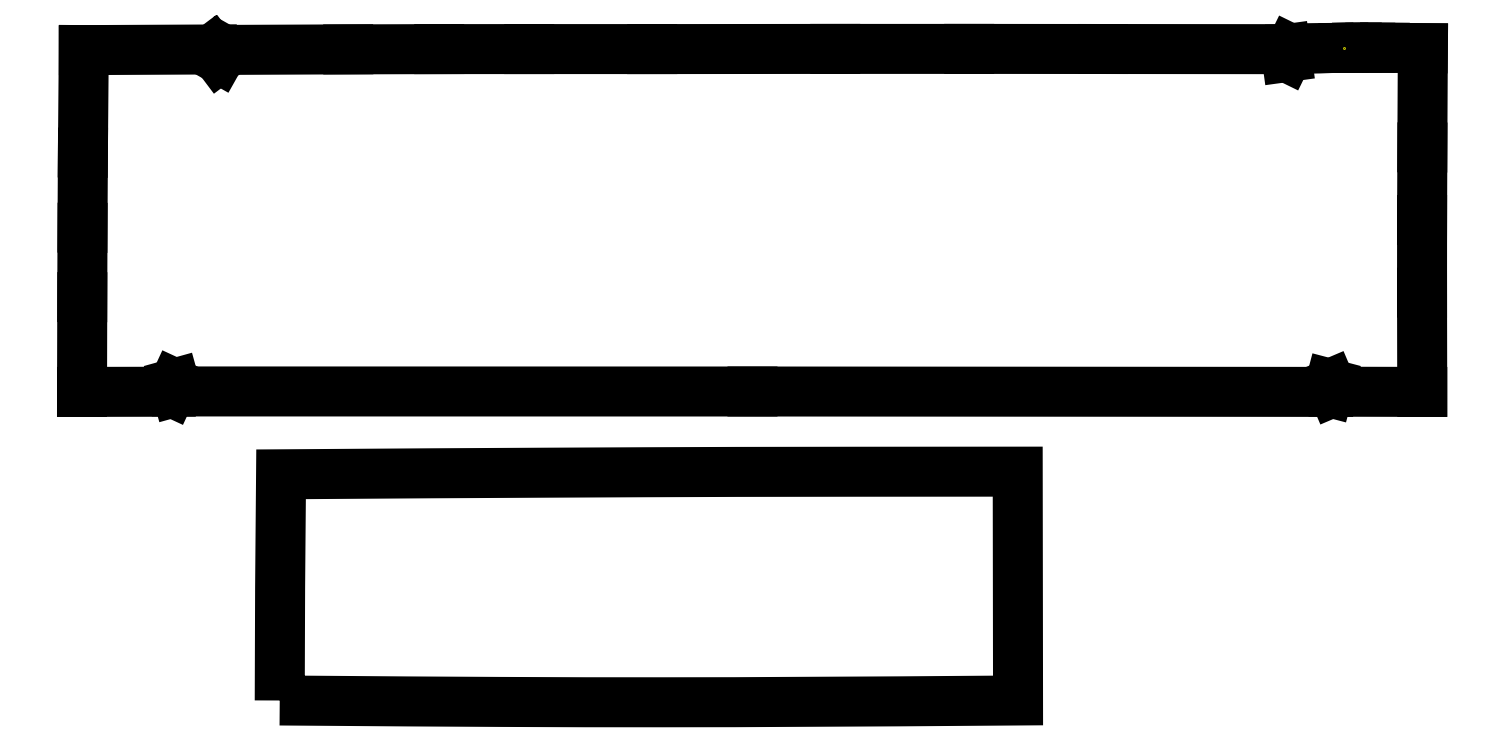
<metadata>
{"format":"dxf","ext":"dxf","renderer":"ezdxf+matplotlib","layout":"modelspace","background":"white","min_lineweight":24,"dpi":150}
</metadata>
<code>
0
SECTION
2
ENTITIES
0
POINT
8
3
10
5560
20
-1161
30
0
0
LINE
8
1
10
4450
20
-1464
30
0
11
4528
21
-1464
31
0
0
LINE
8
1
10
4528
20
-1464
30
0
11
4531
21
-1457
31
0
0
LINE
8
1
10
4531
20
-1457
30
0
11
4533
21
-1464
31
0
0
LINE
8
1
10
4533
20
-1464
30
0
11
5040
21
-1464
31
0
0
LINE
8
1
10
5040
20
-1464
30
0
11
5547
21
-1464
31
0
0
LINE
8
1
10
5547
20
-1464
30
0
11
5549
21
-1457
31
0
0
LINE
8
1
10
5549
20
-1457
30
0
11
5551
21
-1464
31
0
0
LINE
8
1
10
5551
20
-1464
30
0
11
5629
21
-1464
31
0
0
LINE
8
1
10
5629
20
-1464
30
0
11
5629
21
-1377
31
0
0
LINE
8
1
10
5629
20
-1377
30
0
11
5629
21
-1313
31
0
0
LINE
8
1
10
5629
20
-1313
30
0
11
5630
21
-1249
31
0
0
LINE
8
1
10
5630
20
-1249
30
0
11
5630
21
-1162
31
0
0
LINE
8
1
10
5630
20
-1162
30
0
11
5597
21
-1161
31
0
0
LINE
8
1
10
5597
20
-1161
30
0
11
5584
21
-1161
31
0
0
LINE
8
1
10
5584
20
-1161
30
0
11
5572
21
-1161
31
0
0
LINE
8
1
10
5572
20
-1161
30
0
11
5560
21
-1161
31
0
0
LINE
8
1
10
5560
20
-1161
30
0
11
5547
21
-1161
31
0
0
LINE
8
1
10
5547
20
-1161
30
0
11
5514
21
-1162
31
0
0
LINE
8
1
10
5514
20
-1162
30
0
11
5510
21
-1169
31
0
0
LINE
8
1
10
5510
20
-1169
30
0
11
5509
21
-1162
31
0
0
LINE
8
1
10
5509
20
-1162
30
0
11
5348
21
-1162
31
0
0
LINE
8
1
10
5348
20
-1162
30
0
11
5231
21
-1162
31
0
0
LINE
8
1
10
5231
20
-1162
30
0
11
5113
21
-1162
31
0
0
LINE
8
1
10
5113
20
-1162
30
0
11
4952
21
-1162
31
0
0
LINE
8
1
10
4952
20
-1162
30
0
11
4843
21
-1162
31
0
0
LINE
8
1
10
4843
20
-1162
30
0
11
4764
21
-1162
31
0
0
LINE
8
1
10
4764
20
-1162
30
0
11
4684
21
-1163
31
0
0
LINE
8
1
10
4684
20
-1163
30
0
11
4574
21
-1163
31
0
0
LINE
8
1
10
4574
20
-1163
30
0
11
4570
21
-1171
31
0
0
LINE
8
1
10
4570
20
-1171
30
0
11
4564
21
-1163
31
0
0
LINE
8
1
10
4564
20
-1163
30
0
11
4451
21
-1163
31
0
0
LINE
8
1
10
4451
20
-1163
30
0
11
4450
21
-1254
31
0
0
LINE
8
1
10
4450
20
-1254
30
0
11
4450
21
-1320
31
0
0
LINE
8
1
10
4450
20
-1320
30
0
11
4450
21
-1381
31
0
0
LINE
8
1
10
4450
20
-1381
30
0
11
4450
21
-1464
31
0
0
LWPOLYLINE
8
1
90
       20
70
     1
43
0
10
4624
20
-1736
10
4736
20
-1737
10
4818
20
-1737
10
4893
20
-1737
10
4961
20
-1737
10
5024
20
-1737
10
5093
20
-1737
10
5169
20
-1737
10
5274
20
-1736
10
5273
20
-1534
10
5130
20
-1534
10
5026
20
-1535
10
4945
20
-1535
10
4856
20
-1535
10
4759
20
-1536
10
4625
20
-1537
10
4624
20
-1594
10
4624
20
-1636
10
4624
20
-1678
10
4624
20
-1736
0
ENDSEC
0
EOF

</code>
